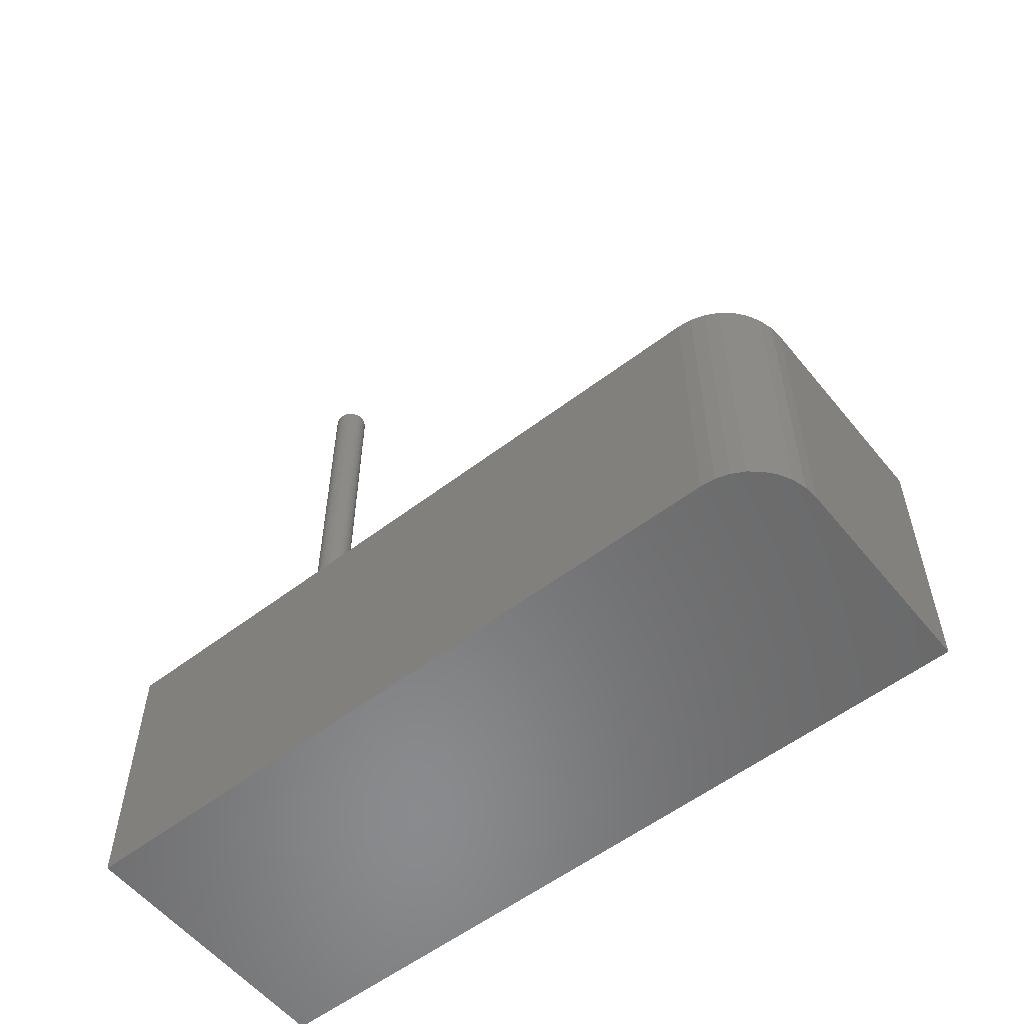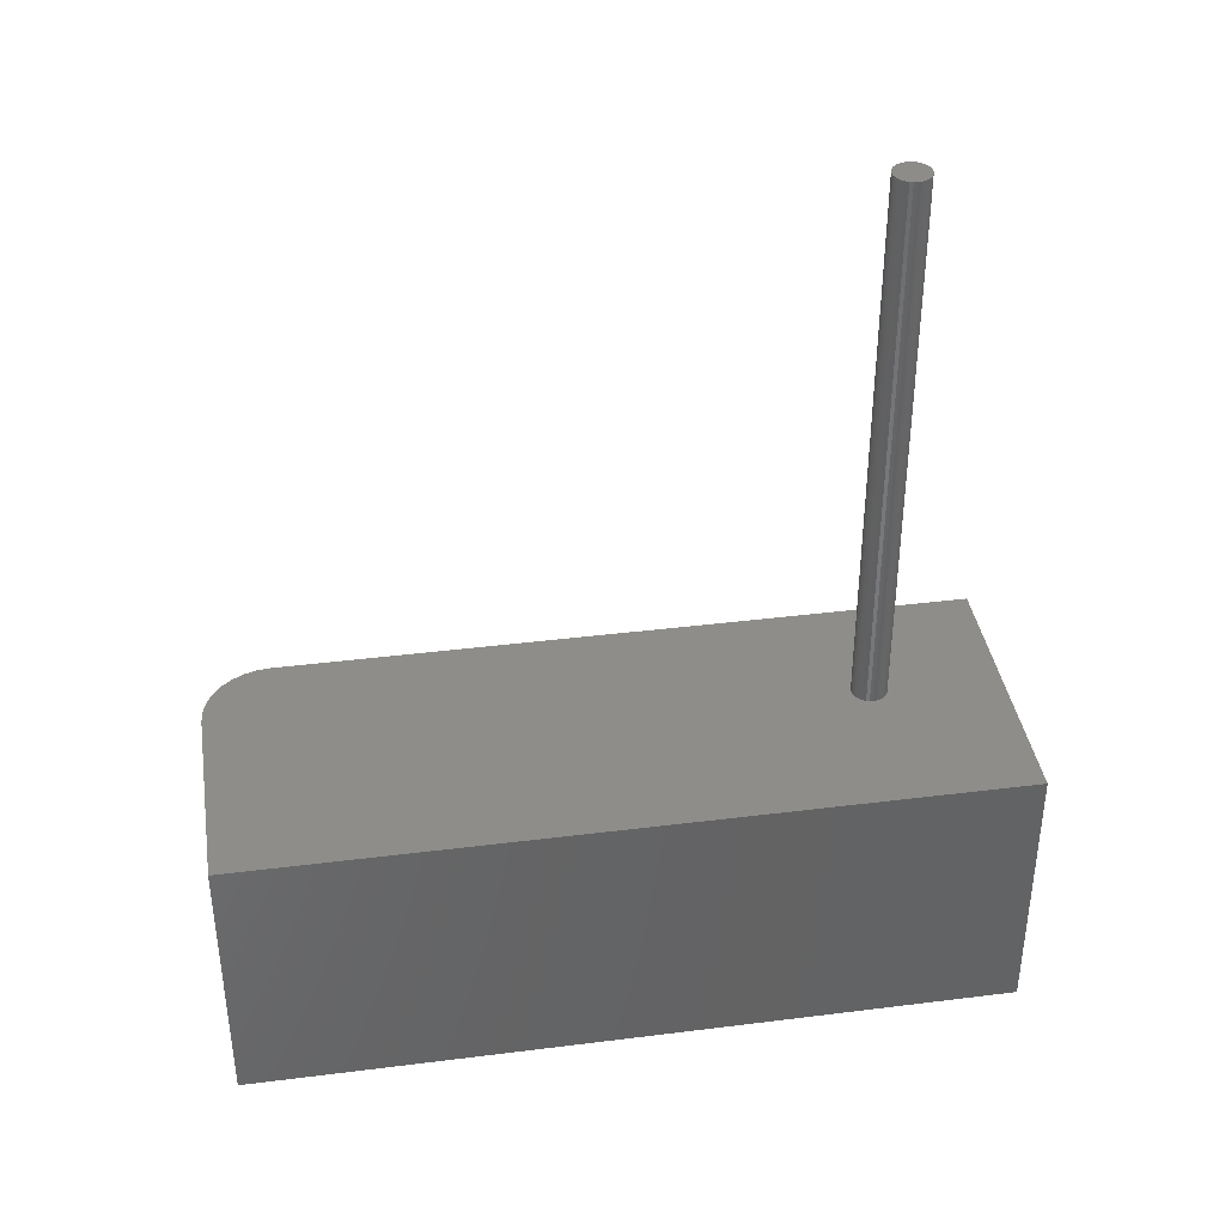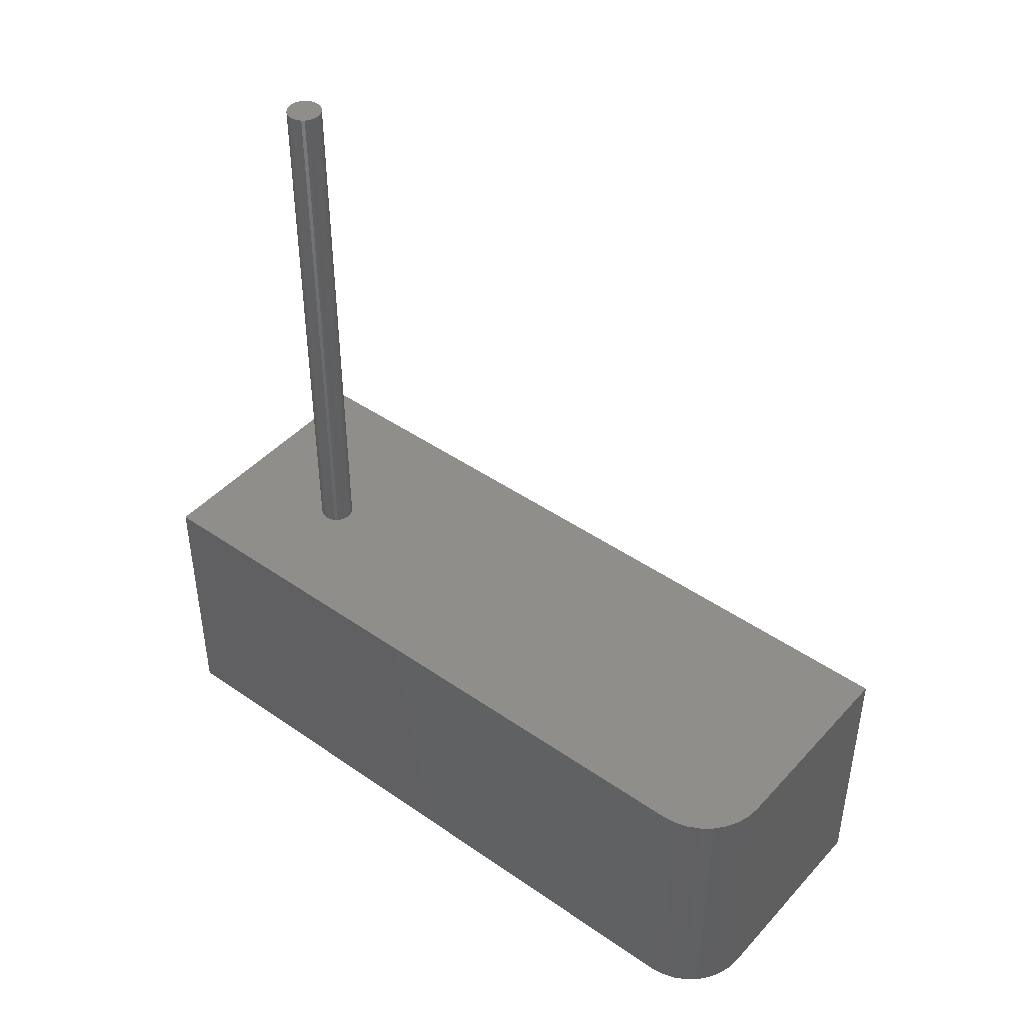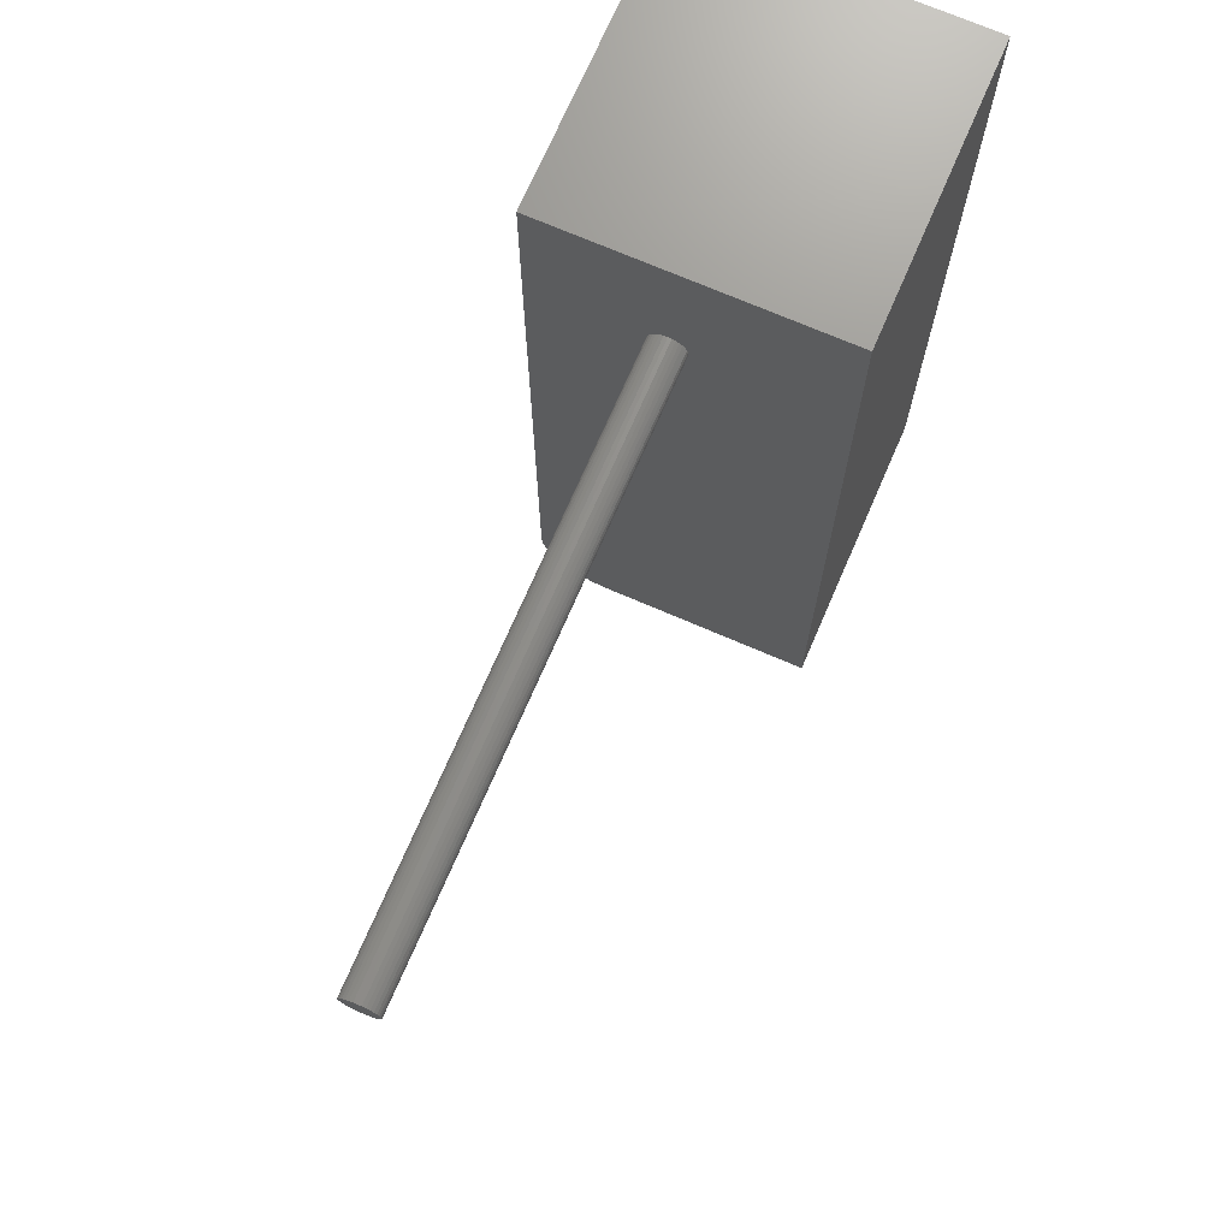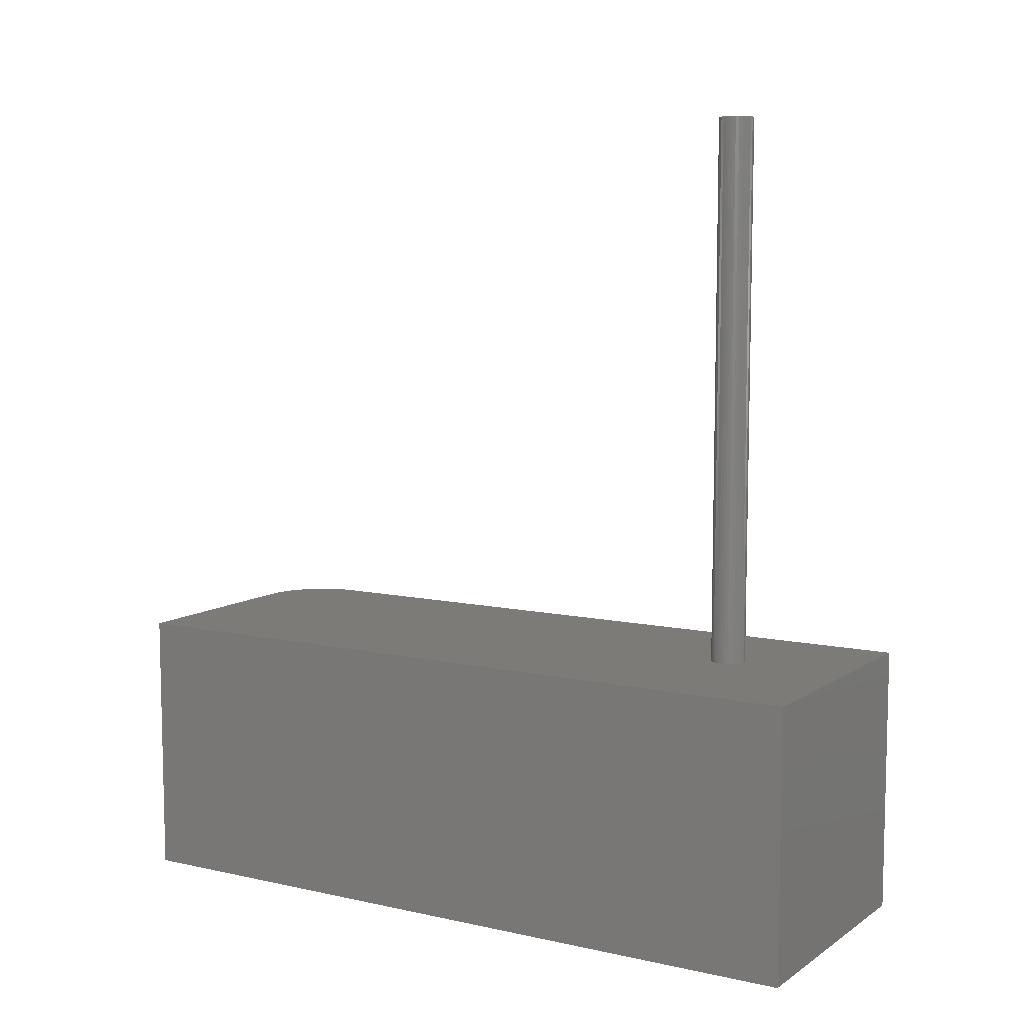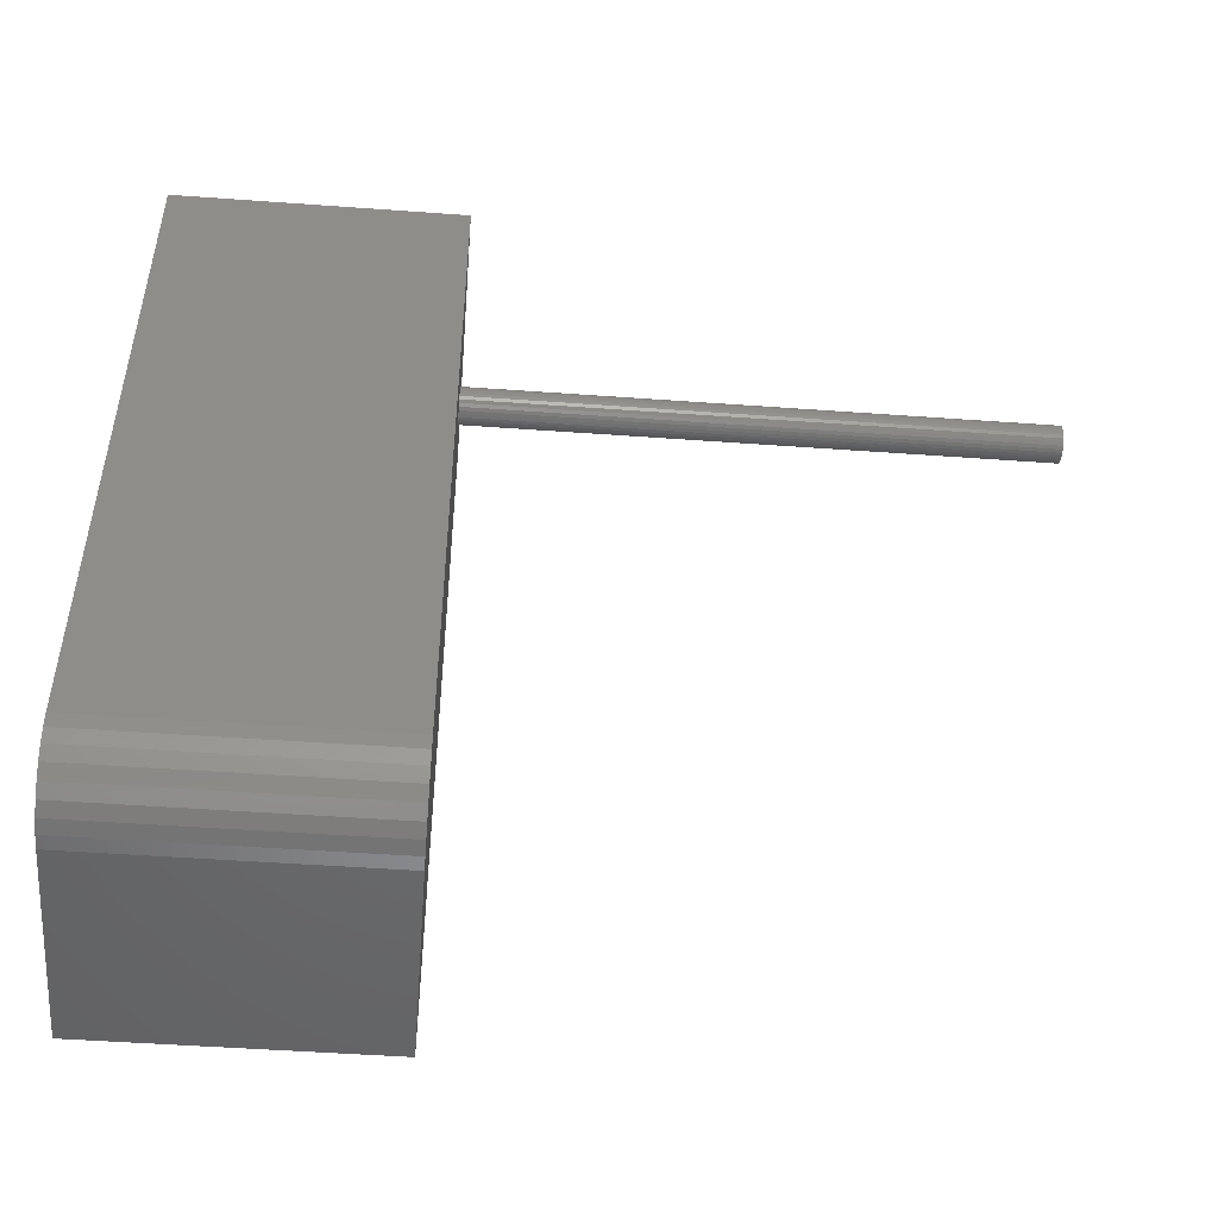
<metadata>
{"format":"stl","ext":"stl","renderer":"f3d","projection":"perspective","resolution":1024,"background":"white","views":[{"elev":-56.3,"azim":-51.4,"up":"+Z"},{"elev":38.5,"azim":81.0,"up":"+Z"},{"elev":44.6,"azim":-51.0,"up":"+Z"},{"elev":71.7,"azim":23.4,"up":"+Y"},{"elev":8.5,"azim":121.0,"up":"+Z"},{"elev":-49.2,"azim":-94.6,"up":"+Y"}]}
</metadata>
<code>
# stl→obj: 88 verts, 172 faces
v -0.1875 -0.6875 0.25
v -0.2114 -0.6827 0.25
v -0.1997 -0.6863 0.25
v 4.306e-17 -0.6875 0.25
v 1.531e-17 1.388e-17 0.25
v -0.125 -0.1203 0.25
v -0.1259 -0.1232 0.25
v -0.1273 -0.126 0.25
v -0.1293 -0.1284 0.25
v -0.1317 -0.1303 0.25
v -0.1344 -0.1318 0.25
v -0.1374 -0.1327 0.25
v -0.1405 -0.133 0.25
v -0.25 -0.625 0.25
v -0.2488 -0.6372 0.25
v -0.2452 -0.6489 0.25
v -0.2395 -0.6597 0.25
v -0.2317 -0.6692 0.25
v -0.2222 -0.677 0.25
v -0.25 8.498e-34 0.25
v -0.1405 -0.1014 0.25
v -0.1374 -0.1017 0.25
v -0.1344 -0.1026 0.25
v -0.1317 -0.1041 0.25
v -0.1293 -0.106 0.25
v -0.1273 -0.1084 0.25
v -0.1259 -0.1111 0.25
v -0.125 -0.1141 0.25
v -0.1247 -0.1172 0.25
v -0.1435 -0.1327 0.25
v -0.1465 -0.1318 0.25
v -0.1492 -0.1303 0.25
v -0.1516 -0.1284 0.25
v -0.1536 -0.126 0.25
v -0.155 -0.1232 0.25
v -0.1559 -0.1203 0.25
v -0.1562 -0.1172 0.25
v -0.1559 -0.1141 0.25
v -0.155 -0.1111 0.25
v -0.1536 -0.1084 0.25
v -0.1516 -0.106 0.25
v -0.1492 -0.1041 0.25
v -0.1465 -0.1026 0.25
v -0.1435 -0.1017 0.25
v -0.1247 -0.1172 0.75
v -0.125 -0.1203 0.75
v -0.1259 -0.1232 0.75
v -0.1273 -0.126 0.75
v -0.1293 -0.1284 0.75
v -0.1317 -0.1303 0.75
v -0.1344 -0.1318 0.75
v -0.1374 -0.1327 0.75
v -0.1405 -0.133 0.75
v -0.1435 -0.1327 0.75
v -0.1465 -0.1318 0.75
v -0.1492 -0.1303 0.75
v -0.1516 -0.1284 0.75
v -0.1536 -0.126 0.75
v -0.155 -0.1232 0.75
v -0.1559 -0.1203 0.75
v -0.1562 -0.1172 0.75
v -0.1559 -0.1141 0.75
v -0.155 -0.1111 0.75
v -0.1536 -0.1084 0.75
v -0.1516 -0.106 0.75
v -0.1492 -0.1041 0.75
v -0.1465 -0.1026 0.75
v -0.1435 -0.1017 0.75
v -0.1405 -0.1014 0.75
v -0.1374 -0.1017 0.75
v -0.1344 -0.1026 0.75
v -0.1317 -0.1041 0.75
v -0.1293 -0.106 0.75
v -0.1273 -0.1084 0.75
v -0.1259 -0.1111 0.75
v -0.125 -0.1141 0.75
v -0.1875 -0.6875 -3.827e-18
v 2.776e-17 -0.6875 -1.531e-17
v -0.25 0 0
v -0.25 -0.625 0
v -0.1997 -0.6863 -3.08e-18
v -0.2114 -0.6827 -2.362e-18
v -0.2222 -0.677 -1.701e-18
v -0.2317 -0.6692 -1.121e-18
v -0.2395 -0.6597 -6.45e-19
v -0.2452 -0.6489 -2.913e-19
v -0.2488 -0.6372 -7.354e-20
v 0 1.388e-17 -1.531e-17
f 1 2 3
f 4 5 6
f 4 6 7
f 4 7 8
f 4 8 9
f 4 9 10
f 4 10 11
f 4 11 12
f 4 12 13
f 4 13 1
f 13 14 15
f 13 15 16
f 13 16 17
f 13 17 18
f 13 18 19
f 13 19 2
f 13 2 1
f 5 20 21
f 5 21 22
f 5 22 23
f 5 23 24
f 5 24 25
f 5 25 26
f 5 26 27
f 5 27 28
f 5 28 29
f 5 29 6
f 14 13 30
f 14 30 31
f 14 31 32
f 14 32 33
f 14 33 34
f 14 34 35
f 14 35 20
f 20 35 36
f 20 36 37
f 20 37 38
f 20 38 39
f 20 39 40
f 20 40 41
f 20 41 42
f 20 42 43
f 20 43 44
f 20 44 21
f 29 45 6
f 6 45 46
f 6 46 7
f 7 46 47
f 7 47 8
f 8 47 48
f 8 48 9
f 9 48 49
f 9 49 10
f 10 49 50
f 10 50 11
f 11 50 51
f 11 51 12
f 12 51 52
f 12 52 13
f 13 52 53
f 13 53 30
f 30 53 54
f 30 54 31
f 31 54 55
f 31 55 32
f 32 55 56
f 32 56 33
f 33 56 57
f 33 57 34
f 34 57 58
f 34 58 35
f 35 58 59
f 35 59 36
f 36 59 60
f 36 60 37
f 37 60 61
f 37 61 38
f 38 61 62
f 38 62 39
f 39 62 63
f 39 63 40
f 40 63 64
f 40 64 41
f 41 64 65
f 41 65 42
f 42 65 66
f 42 66 43
f 43 66 67
f 43 67 44
f 44 67 68
f 44 68 21
f 21 68 69
f 21 69 22
f 22 69 70
f 22 70 23
f 23 70 71
f 23 71 24
f 24 71 72
f 24 72 25
f 25 72 73
f 25 73 26
f 26 73 74
f 26 74 27
f 27 74 75
f 27 75 28
f 28 75 76
f 28 76 29
f 29 76 45
f 73 65 64
f 73 64 74
f 74 64 63
f 74 63 75
f 47 58 48
f 48 58 57
f 48 57 49
f 49 57 56
f 49 56 50
f 56 55 50
f 50 55 54
f 50 54 51
f 54 53 51
f 51 53 52
f 72 71 70
f 72 70 69
f 72 69 68
f 72 68 67
f 72 67 66
f 72 66 65
f 72 65 73
f 75 63 76
f 76 63 62
f 76 62 45
f 45 62 61
f 45 61 46
f 46 61 60
f 46 60 47
f 47 60 59
f 47 59 58
f 77 78 1
f 1 78 4
f 20 79 14
f 14 79 80
f 78 77 81
f 78 81 82
f 78 82 83
f 78 83 84
f 78 84 85
f 78 85 86
f 78 86 87
f 78 87 80
f 78 80 79
f 78 79 88
f 14 80 15
f 15 80 87
f 15 87 16
f 16 87 86
f 16 86 17
f 17 86 85
f 17 85 18
f 18 85 84
f 18 84 19
f 19 84 83
f 19 83 2
f 2 83 82
f 2 82 3
f 3 82 81
f 3 81 1
f 1 81 77
f 79 20 88
f 88 20 5
f 88 5 78
f 78 5 4

</code>
